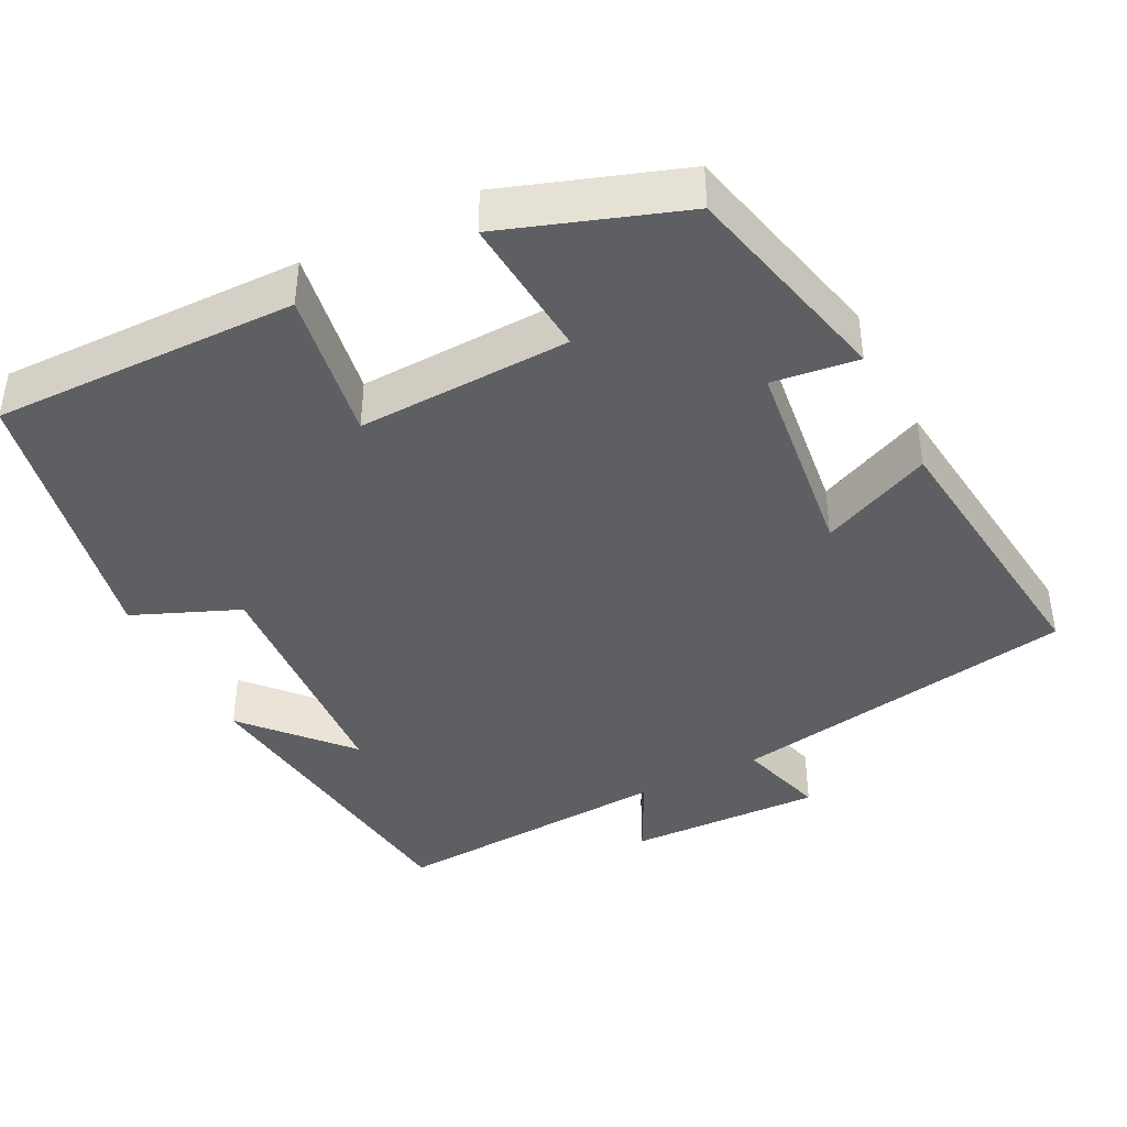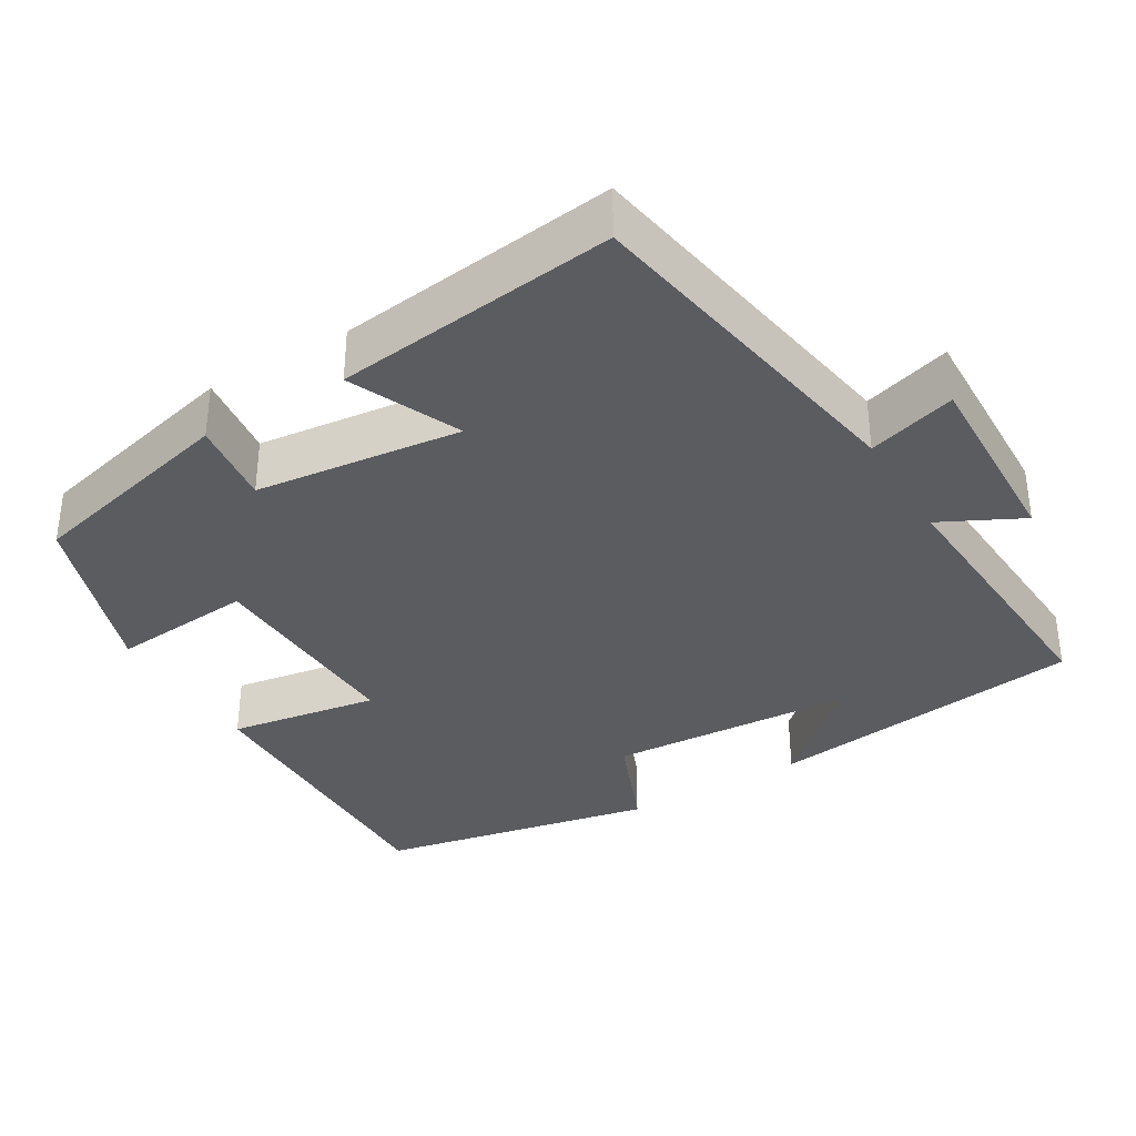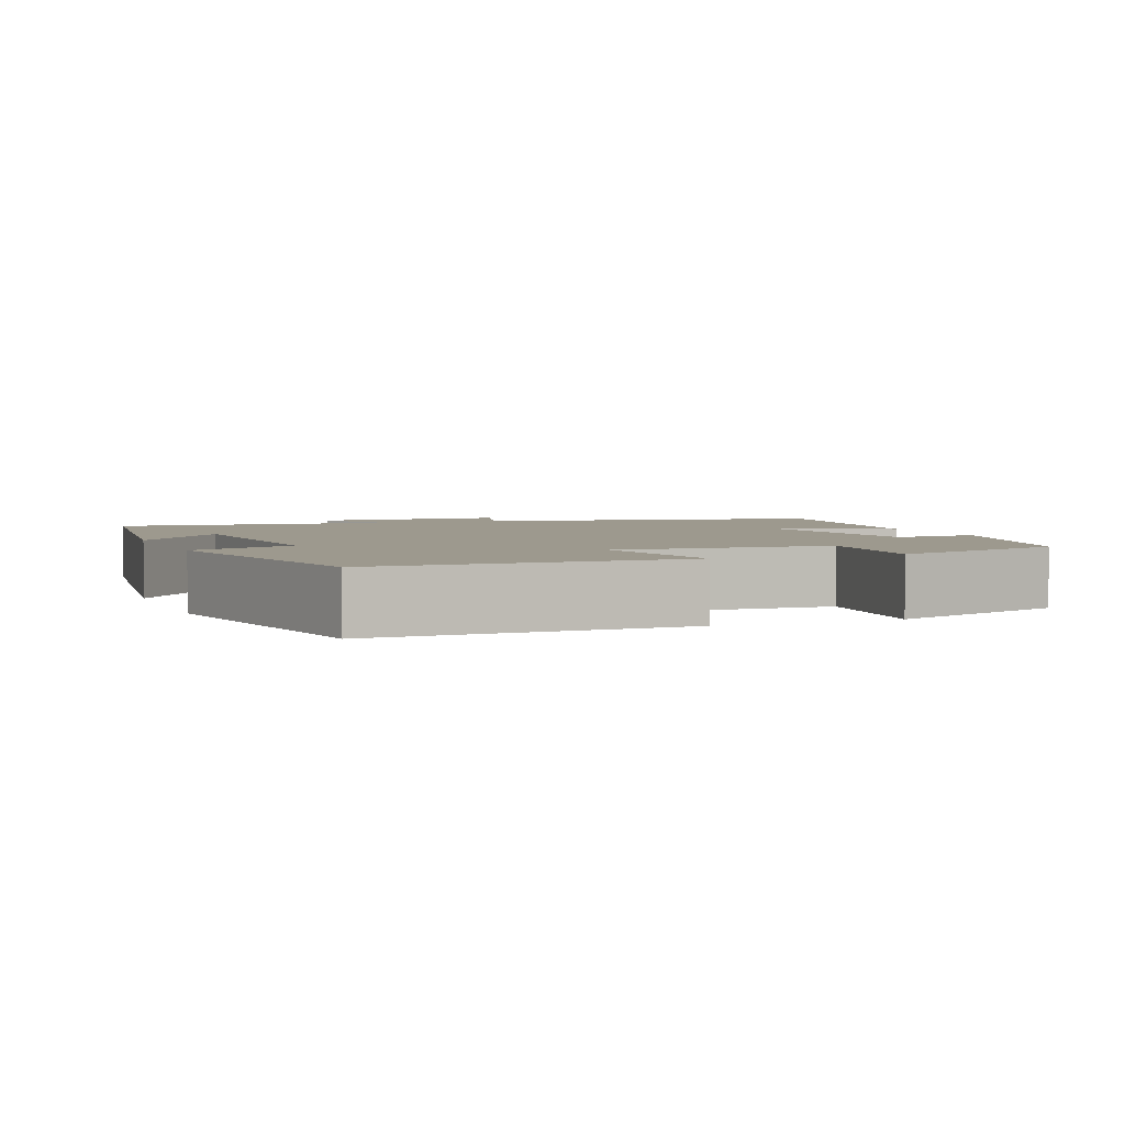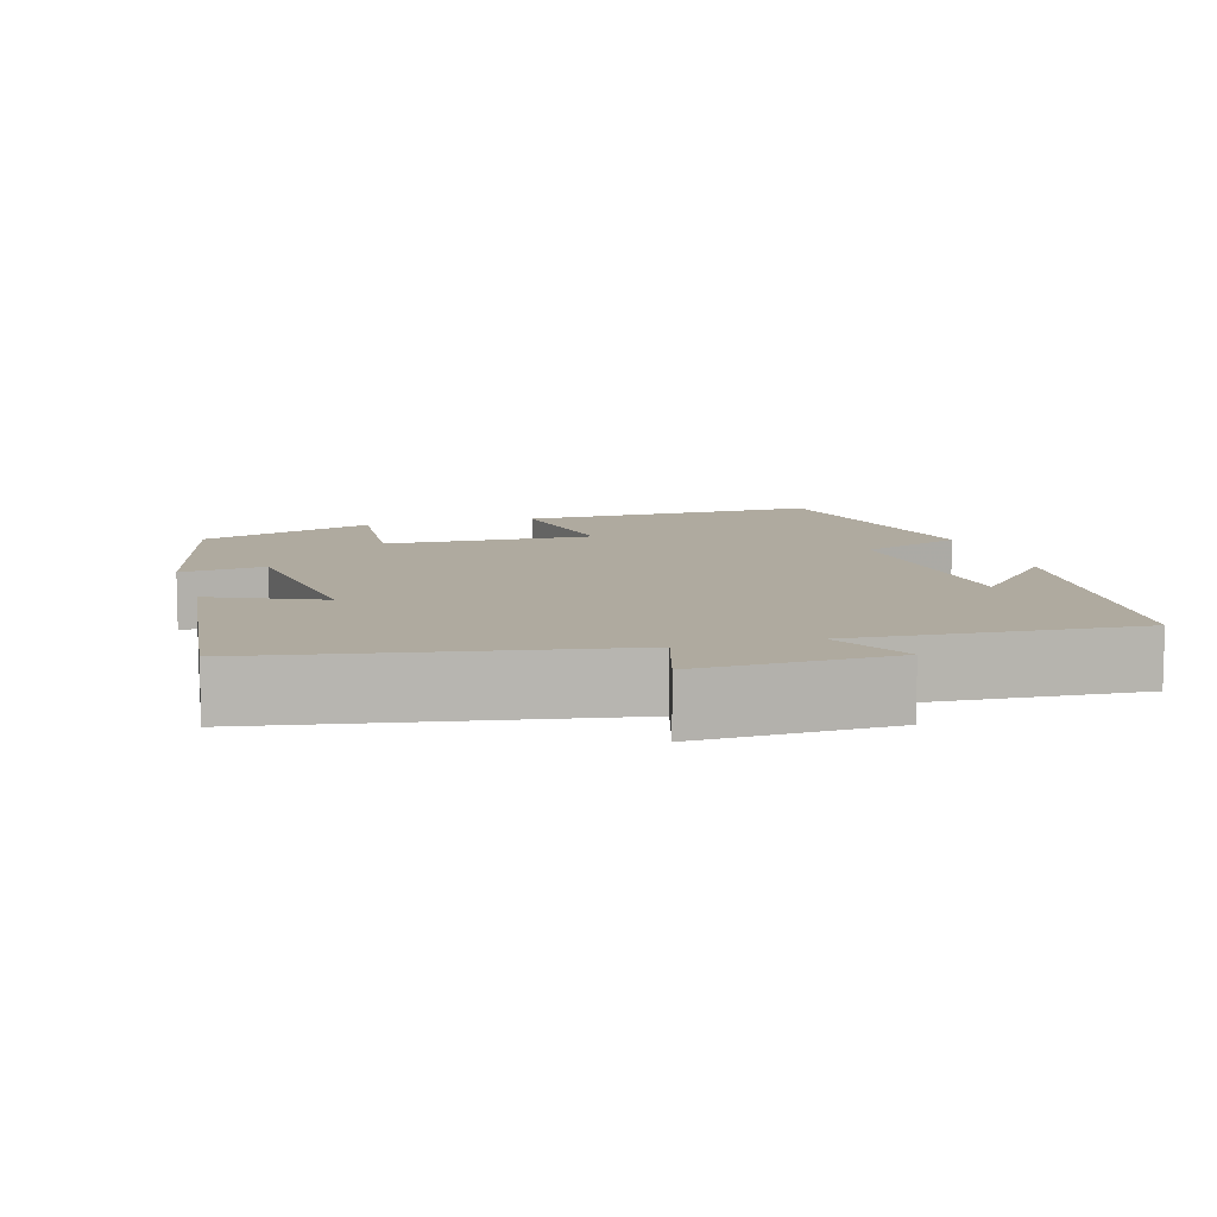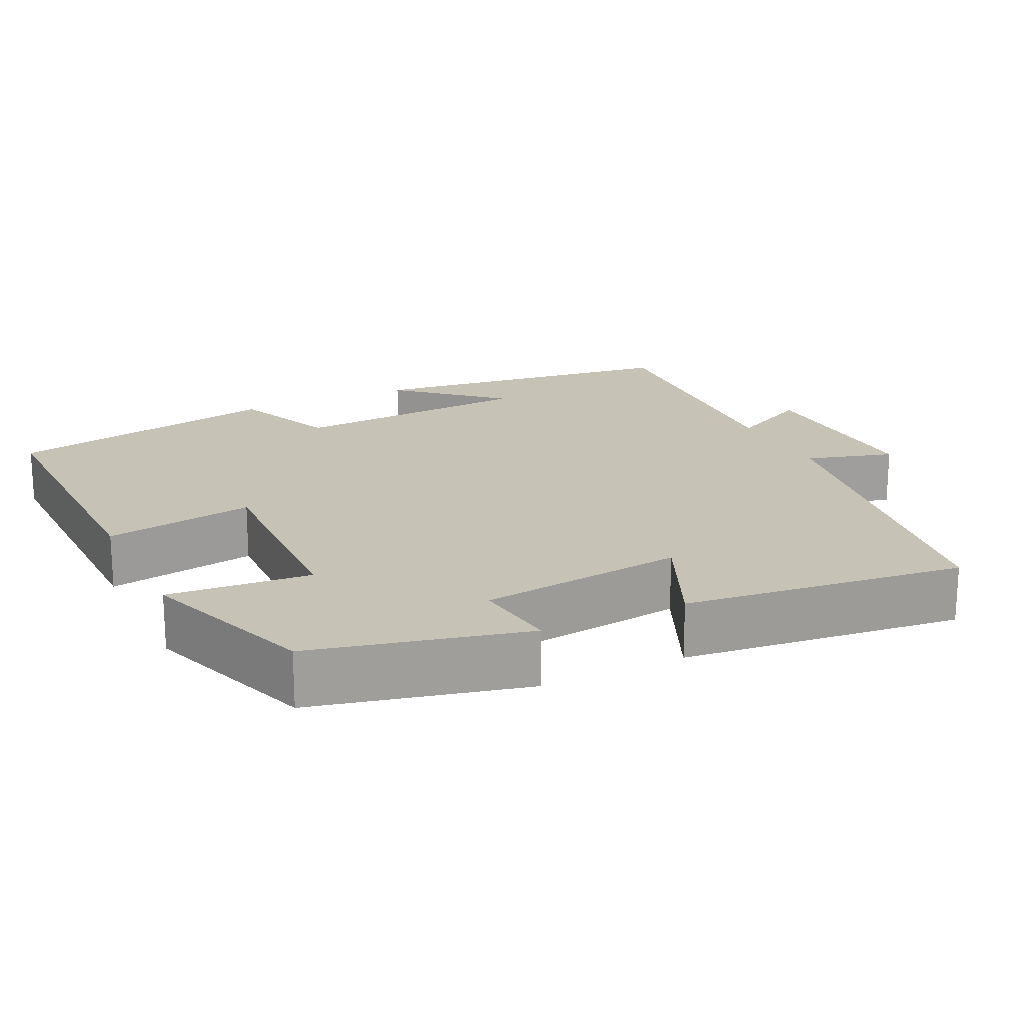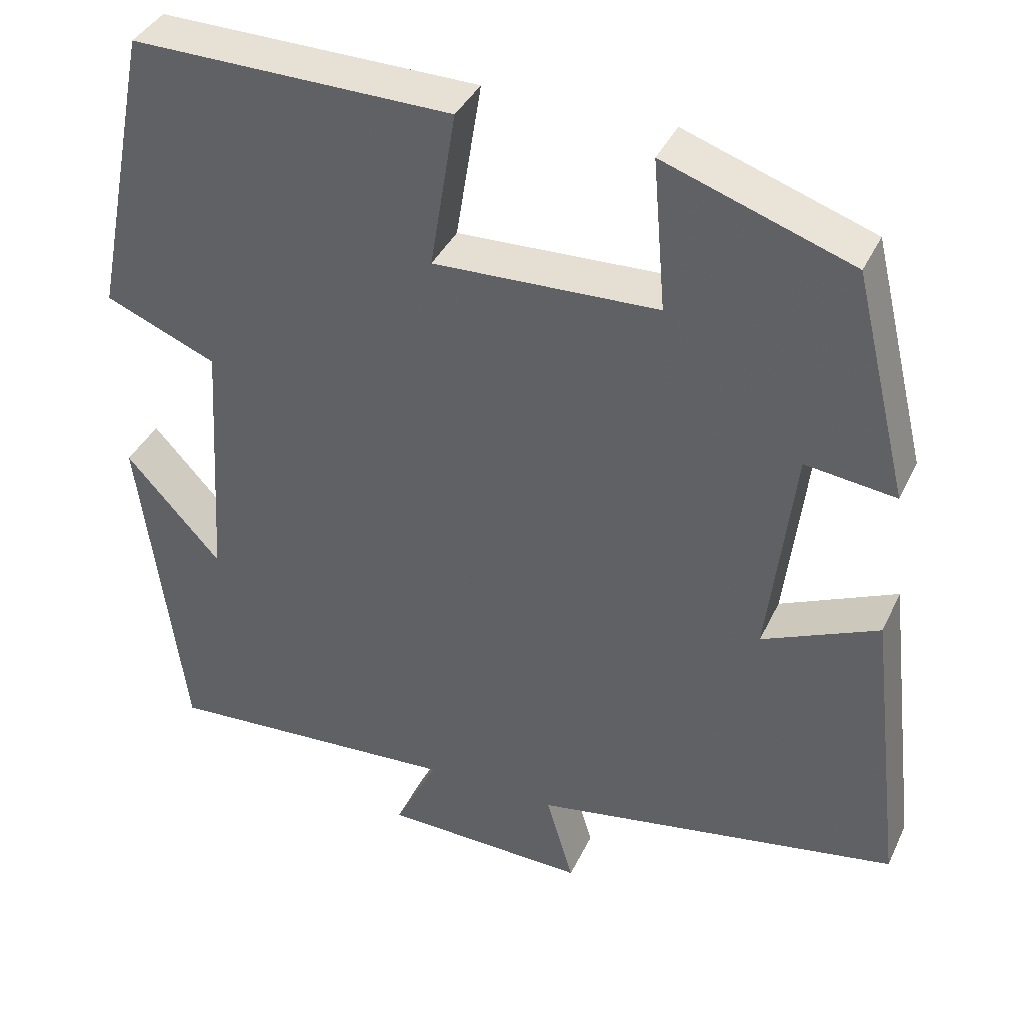
<metadata>
{"format":"obj","ext":"obj","renderer":"f3d","projection":"perspective","resolution":1024,"background":"white","views":[{"elev":-41.4,"azim":26.8,"up":"+Y"},{"elev":-35.3,"azim":120.9,"up":"+Y"},{"elev":3.3,"azim":-21.3,"up":"+Y"},{"elev":9.4,"azim":163.7,"up":"+Y"},{"elev":19.3,"azim":64.1,"up":"+Y"},{"elev":38.5,"azim":23.3,"up":"+Z"}]}
</metadata>
<code>
v 0.432 0.07 0.42
v 0.5 0.07 0.14
v 0.388 0.07 0.154
v 0.356 0.07 -0.116
v 0.5 0.07 -0.052
v 0.544 0.07 -0.421
v 0.089 0.07 -0.5
v 0.123 0.07 -0.615
v -0.131 0.07 -0.607
v -0.077 0.07 -0.5
v -0.446 0.07 -0.523
v -0.5 0.07 -0.104
v -0.382 0.07 -0.235
v -0.362 0.07 0.085
v -0.5 0.07 0.142
v -0.427 0.07 0.506
v -0.03 0.07 0.5
v -0.062 0.07 0.303
v 0.216 0.07 0.313
v 0.2 0.07 0.5
v 0.432 0 0.42
v 0.5 0 0.14
v 0.388 0 0.154
v 0.356 0 -0.116
v 0.5 0 -0.052
v 0.544 0 -0.421
v 0.089 0 -0.5
v 0.123 0 -0.615
v -0.131 0 -0.607
v -0.077 0 -0.5
v -0.446 0 -0.523
v -0.5 0 -0.104
v -0.382 0 -0.235
v -0.362 0 0.085
v -0.5 0 0.142
v -0.427 0 0.506
v -0.03 0 0.5
v -0.062 0 0.303
v 0.216 0 0.313
v 0.2 0 0.5
f 19 20 1 2
f 18 19 2 3
f 15 16 17 18
f 14 15 18 3
f 13 14 3 4
f 11 12 13
f 10 11 13 4
f 7 8 9 10
f 6 7 10
f 4 5 6 10
f 22 21 40 39
f 23 22 39 38
f 38 37 36 35
f 23 38 35 34
f 24 23 34 33
f 33 32 31
f 24 33 31 30
f 30 29 28 27
f 30 27 26
f 30 26 25 24
f 1 21 22 2
f 2 22 23 3
f 3 23 24 4
f 4 24 25 5
f 5 25 26 6
f 6 26 27 7
f 7 27 28 8
f 8 28 29 9
f 9 29 30 10
f 10 30 31 11
f 11 31 32 12
f 12 32 33 13
f 13 33 34 14
f 14 34 35 15
f 15 35 36 16
f 16 36 37 17
f 17 37 38 18
f 18 38 39 19
f 19 39 40 20
f 20 40 21 1

</code>
